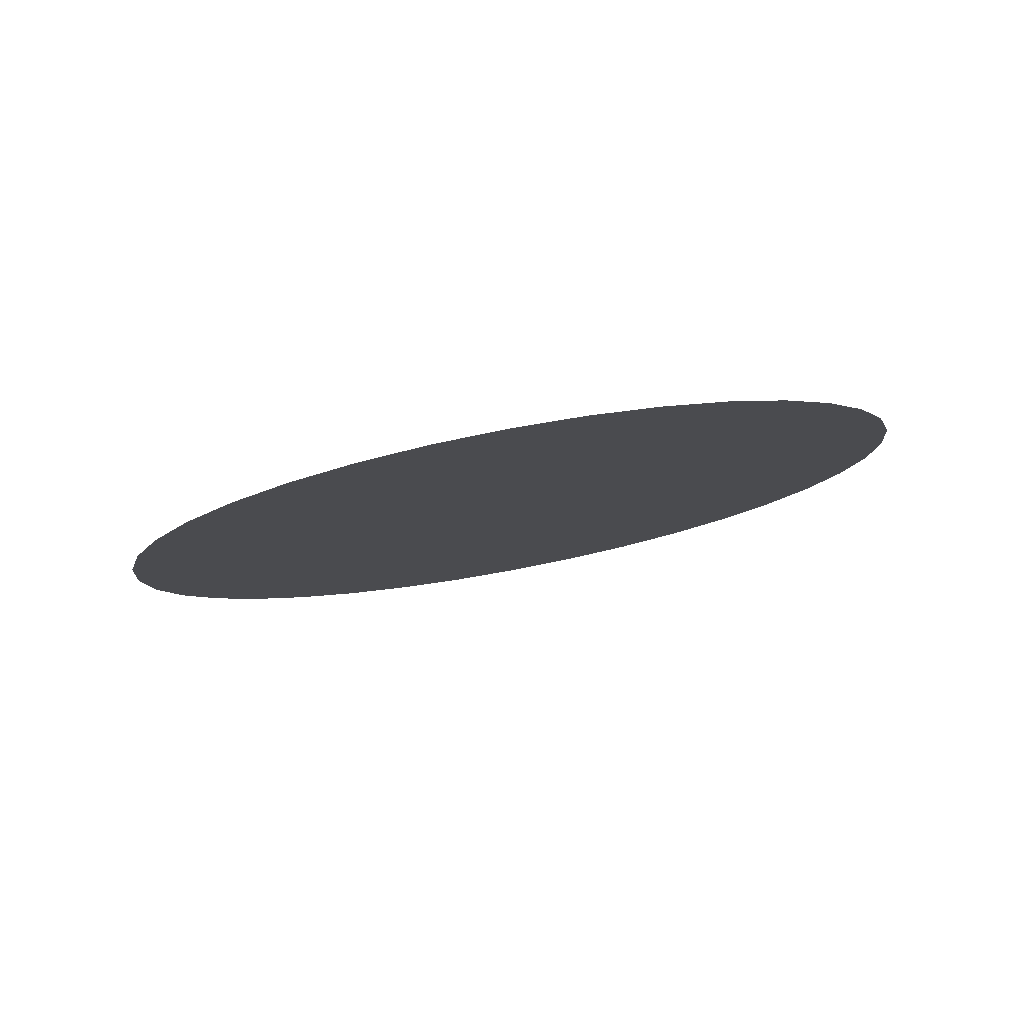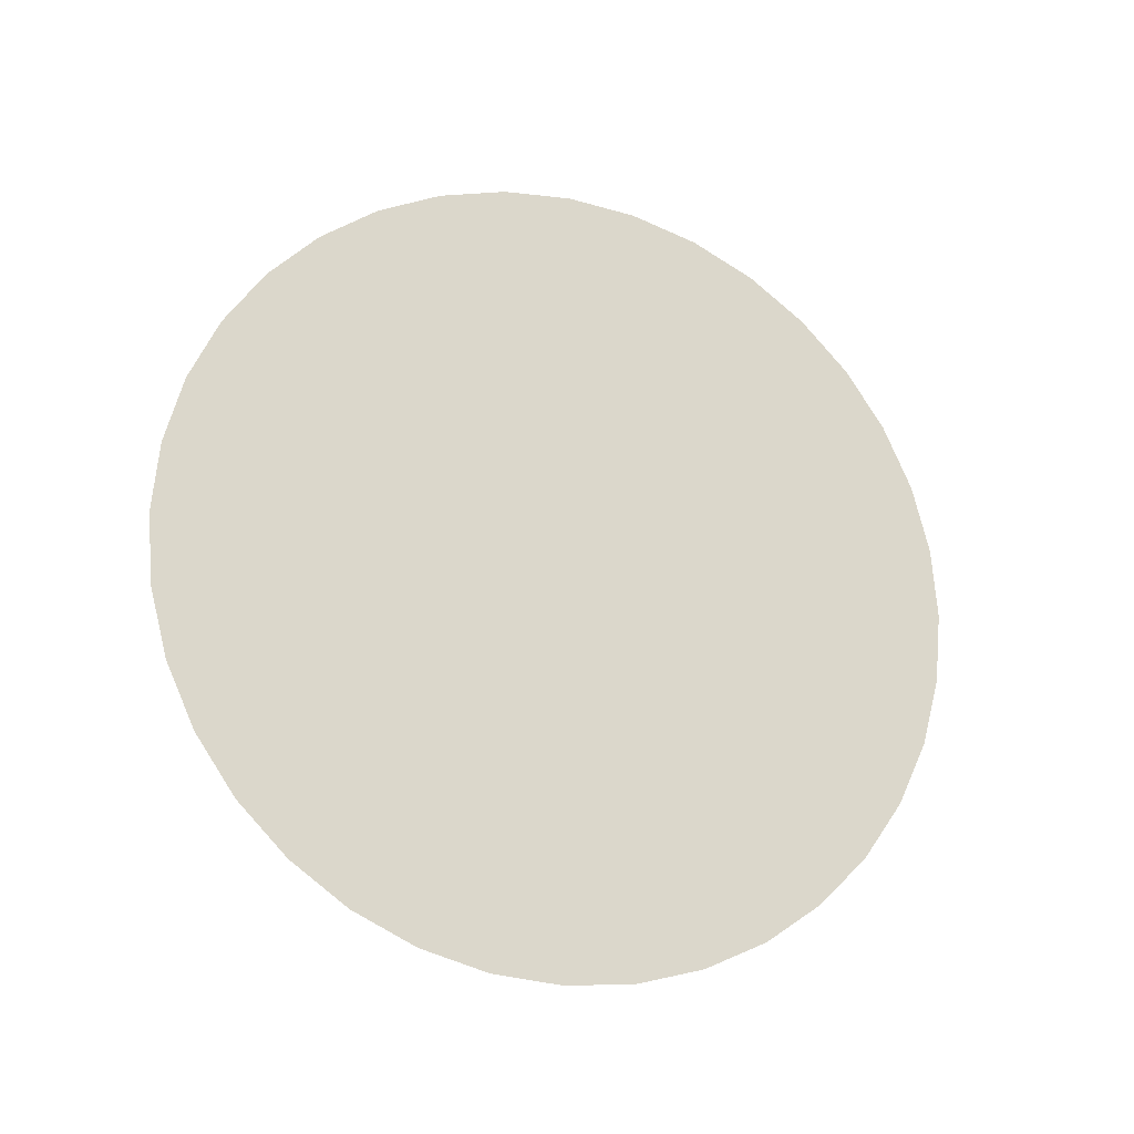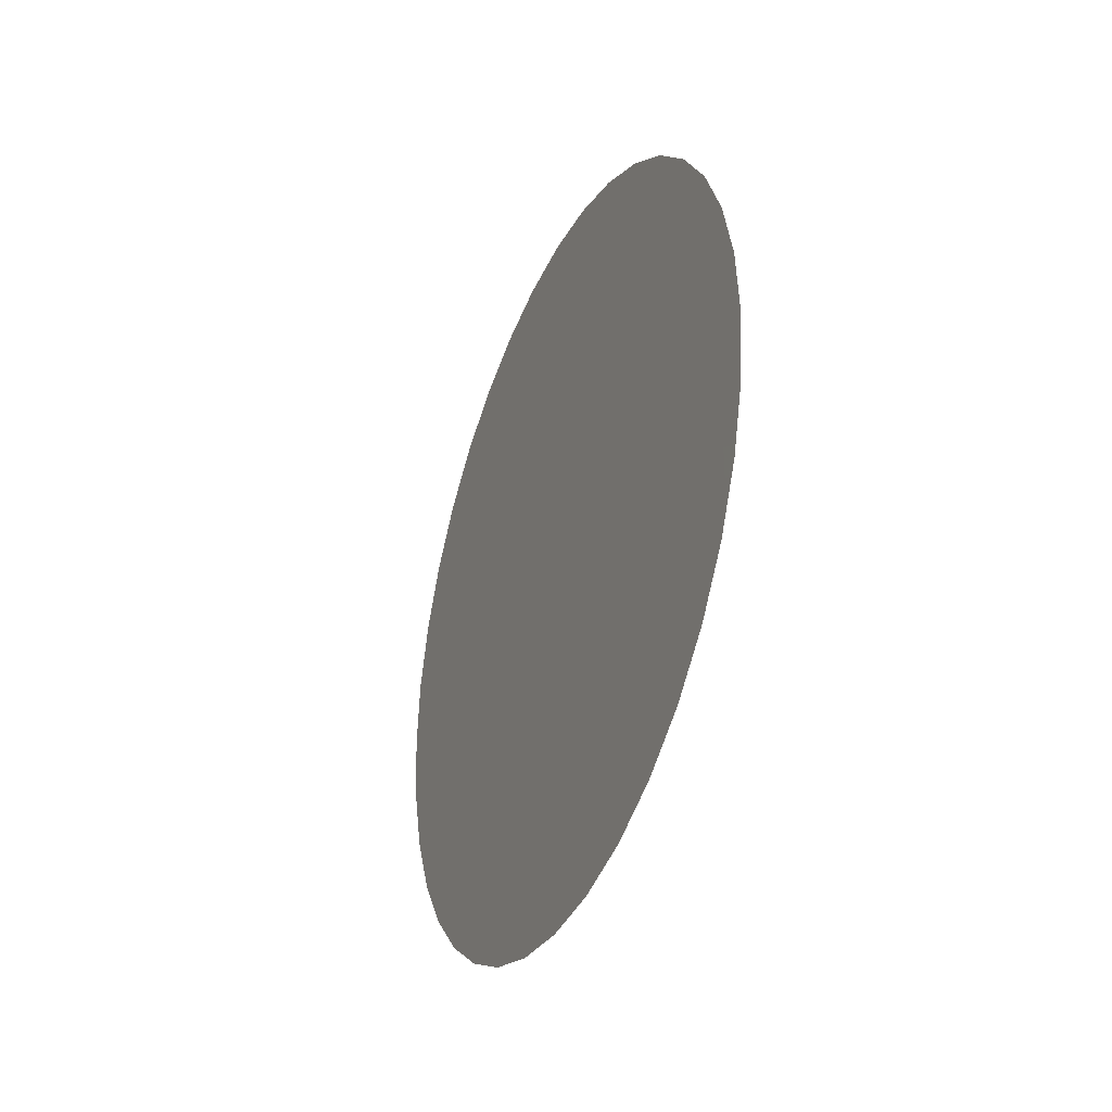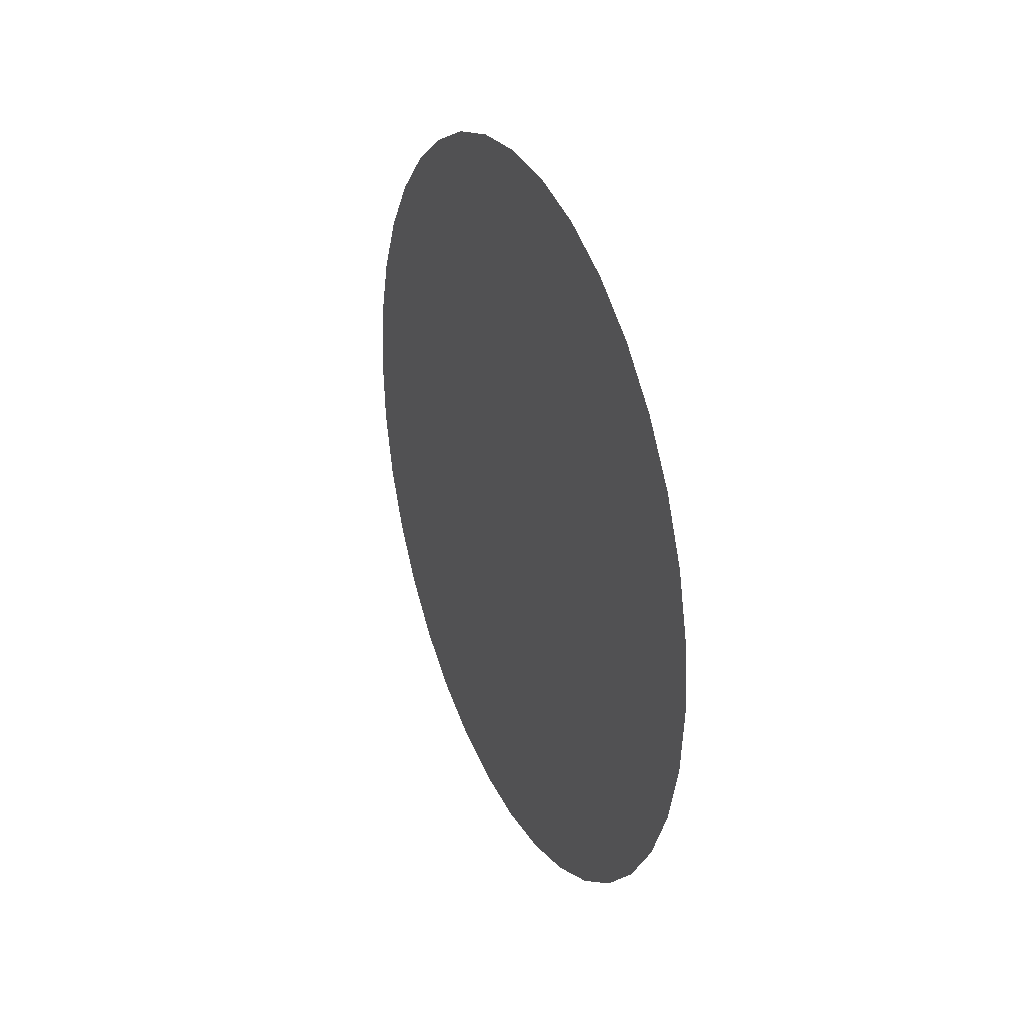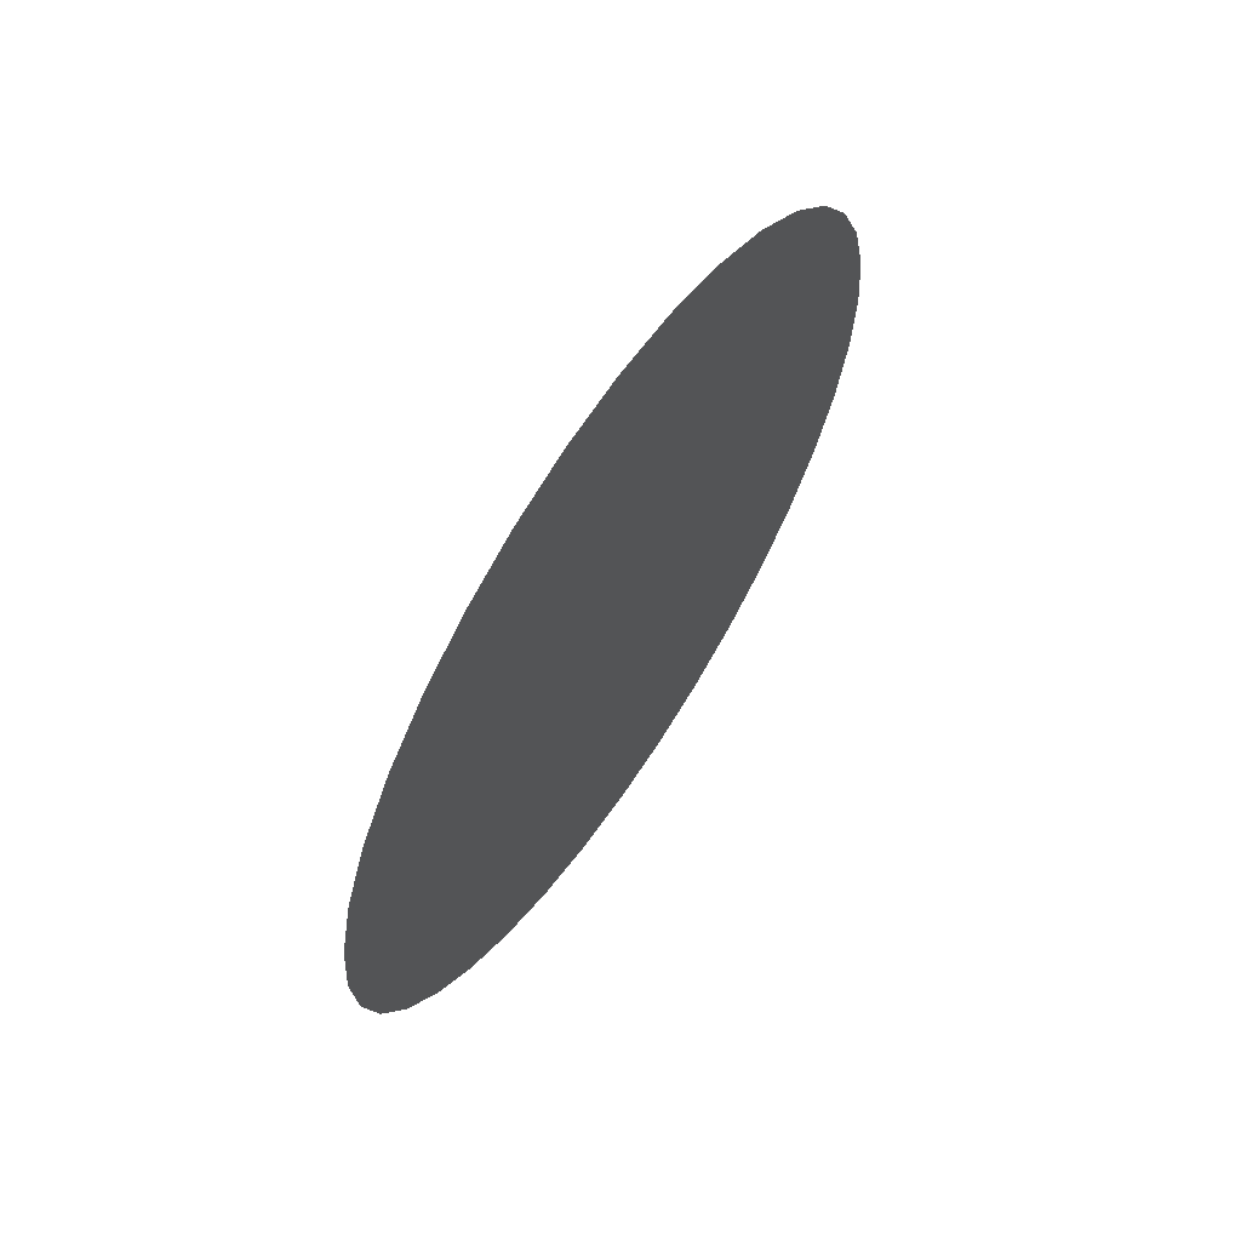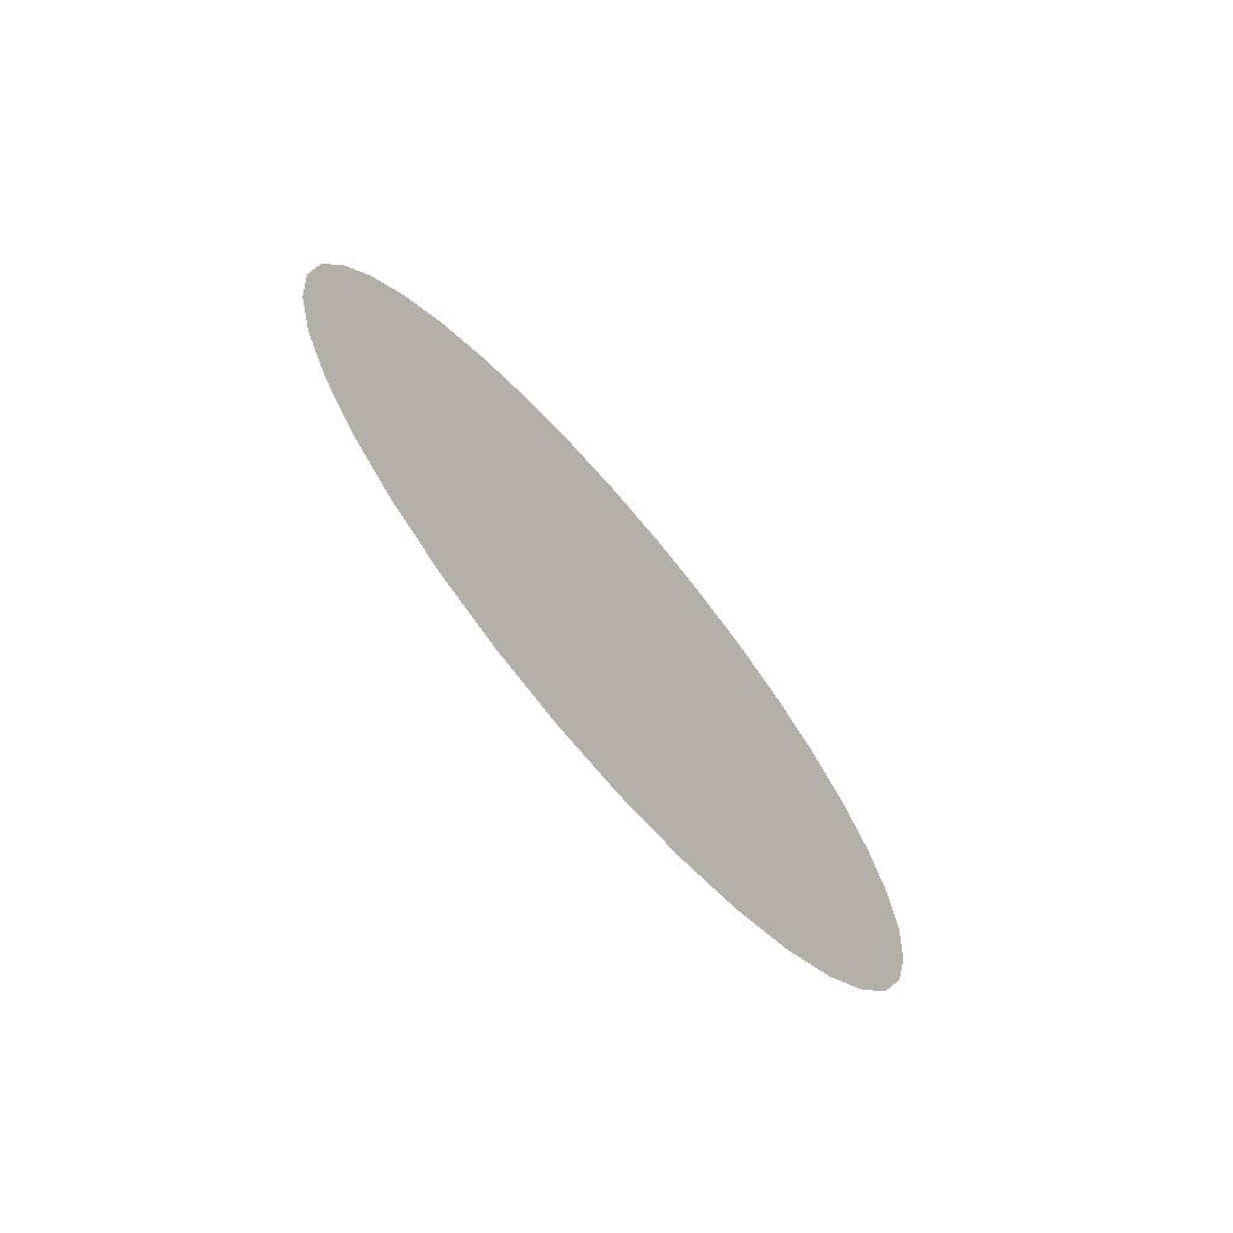
<metadata>
{"format":"obj","ext":"obj","renderer":"f3d","projection":"perspective","resolution":1024,"background":"white","views":[{"elev":79.5,"azim":-100.6,"up":"+Z"},{"elev":-20.3,"azim":70.1,"up":"+Y"},{"elev":-34.5,"azim":157.2,"up":"+Z"},{"elev":29.0,"azim":156.9,"up":"+Z"},{"elev":63.1,"azim":-146.3,"up":"+Y"},{"elev":-71.4,"azim":-139.5,"up":"+Y"}]}
</metadata>
<code>
g flashlight_glass
v -0.06911 0.01251 0.01491
v -0.06911 0.009754 0.01687
v -0.06911 0.01488 0.01251
v -0.06911 0.01821 0.006647
v -0.06911 0.0168 0.009723
v -0.06911 0.01811 -0.00662
v -0.06911 0.01933 5.236e-06
v -0.06911 0.01906 0.003376
v -0.06911 0.01901 -0.003361
v -0.06911 -0.003295 0.01927
v -0.06911 -0.003572 -0.01893
v -0.06911 0.00951 -0.01672
v -0.06911 0.0147 -0.01243
v -0.06911 0.01666 -0.009675
v -0.06911 0.01229 -0.0148
v -0.06911 0.003164 -0.01898
v -0.06911 0.006436 -0.01813
v -0.06911 -0.0002064 -0.01925
v -0.06911 -0.01946 0.0002866
v -0.06911 -0.01501 -0.01221
v -0.06911 -0.009885 -0.01658
v -0.06911 -0.006832 -0.01803
v -0.06911 -0.01264 -0.01462
v -0.06911 -0.01834 -0.006355
v -0.06911 -0.01693 -0.009431
v -0.06911 -0.01919 -0.003084
v -0.06911 -0.01824 0.006912
v -0.06911 -0.01914 0.003653
v -0.06911 -0.01483 0.01272
v -0.06911 -0.01679 0.009967
v -0.06911 -0.009641 0.01701
v -0.06911 -0.01243 0.0151
v -0.06911 -0.006568 0.01842
v -0.06911 0.003441 0.01922
v -0.06911 7.501e-05 0.01954
v -0.06911 0.006701 0.01833
g flashlight_glass_0
f 3 2 1
f 4 2 3
f 5 4 3
f 6 2 4
f 7 6 4
f 8 7 4
f 9 6 7
f 10 2 6
f 11 10 6
f 12 11 6
f 13 12 6
f 14 13 6
f 15 12 13
f 16 11 12
f 17 16 12
f 18 11 16
f 19 10 11
f 20 19 11
f 21 20 11
f 22 21 11
f 23 20 21
f 24 19 20
f 25 24 20
f 26 19 24
f 28 27 19
f 27 29 19
f 30 29 27
f 29 10 19
f 31 10 29
f 32 31 29
f 33 10 31
f 35 34 10
f 34 2 10
f 36 2 34

</code>
